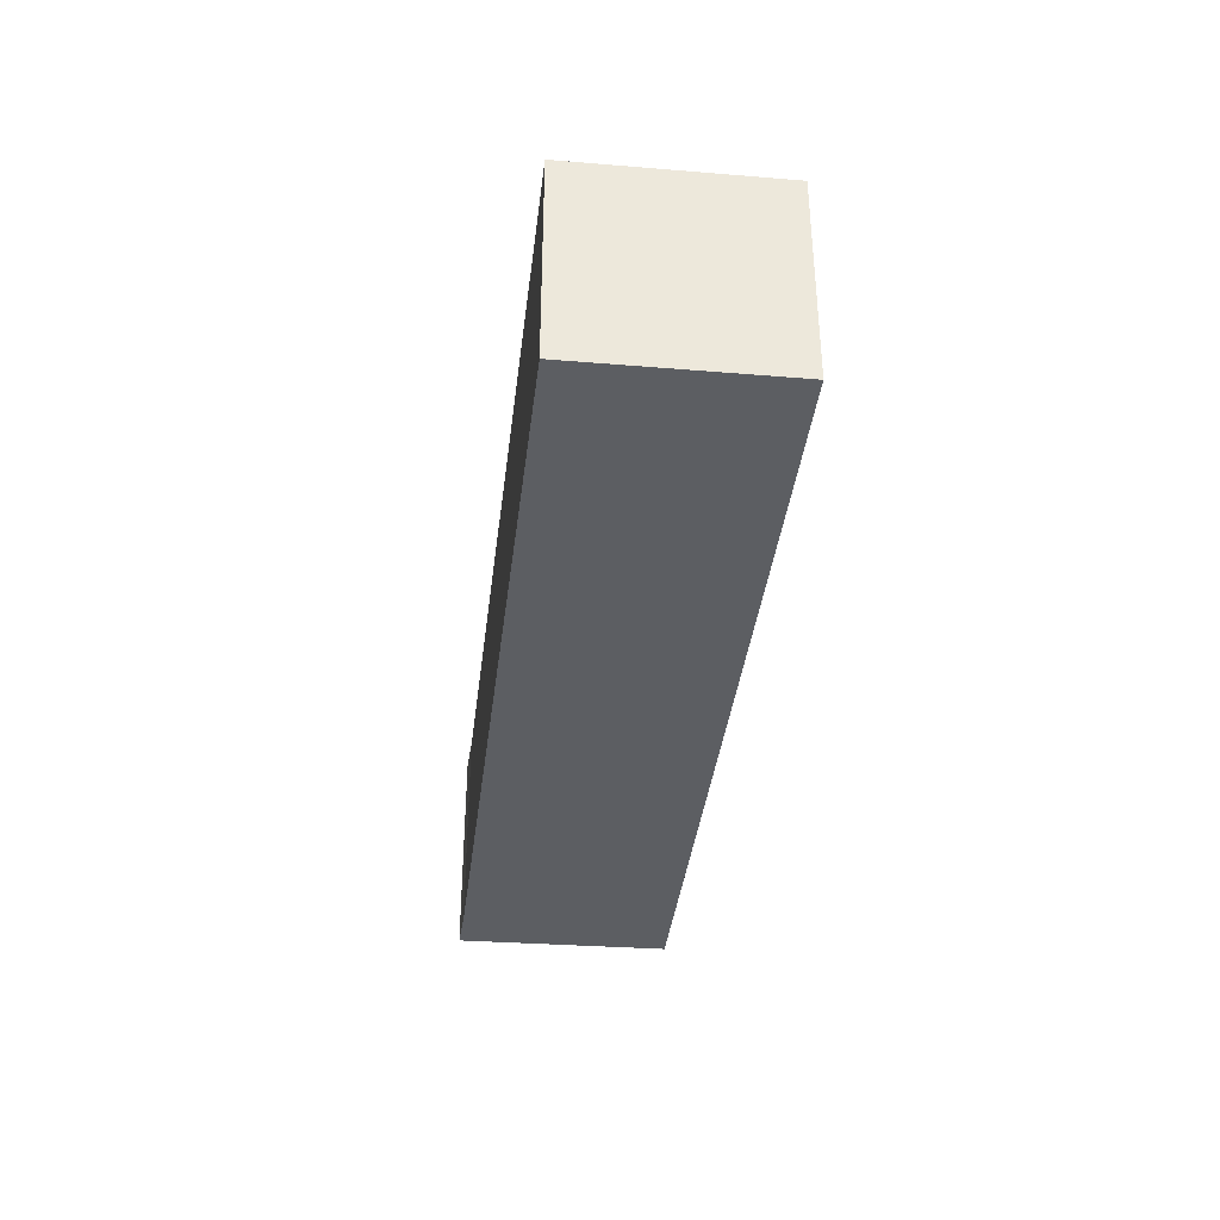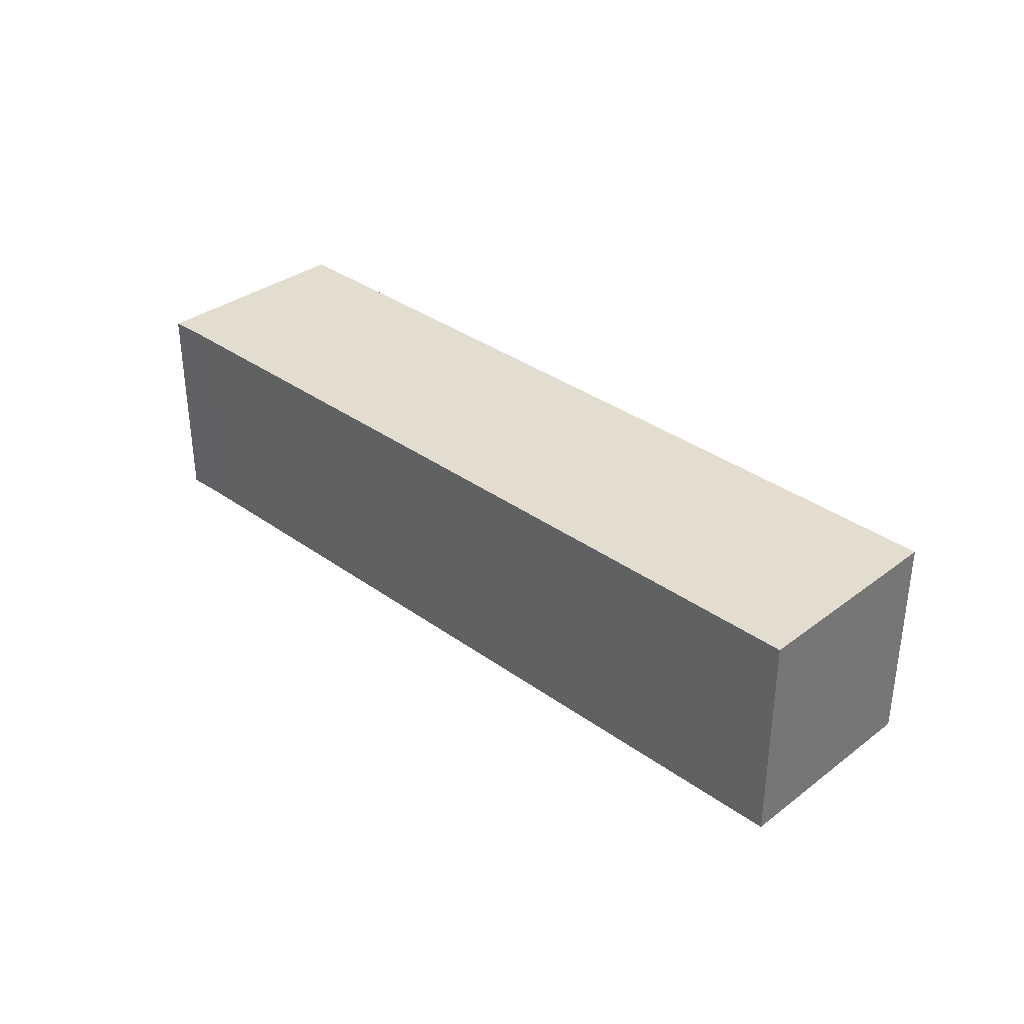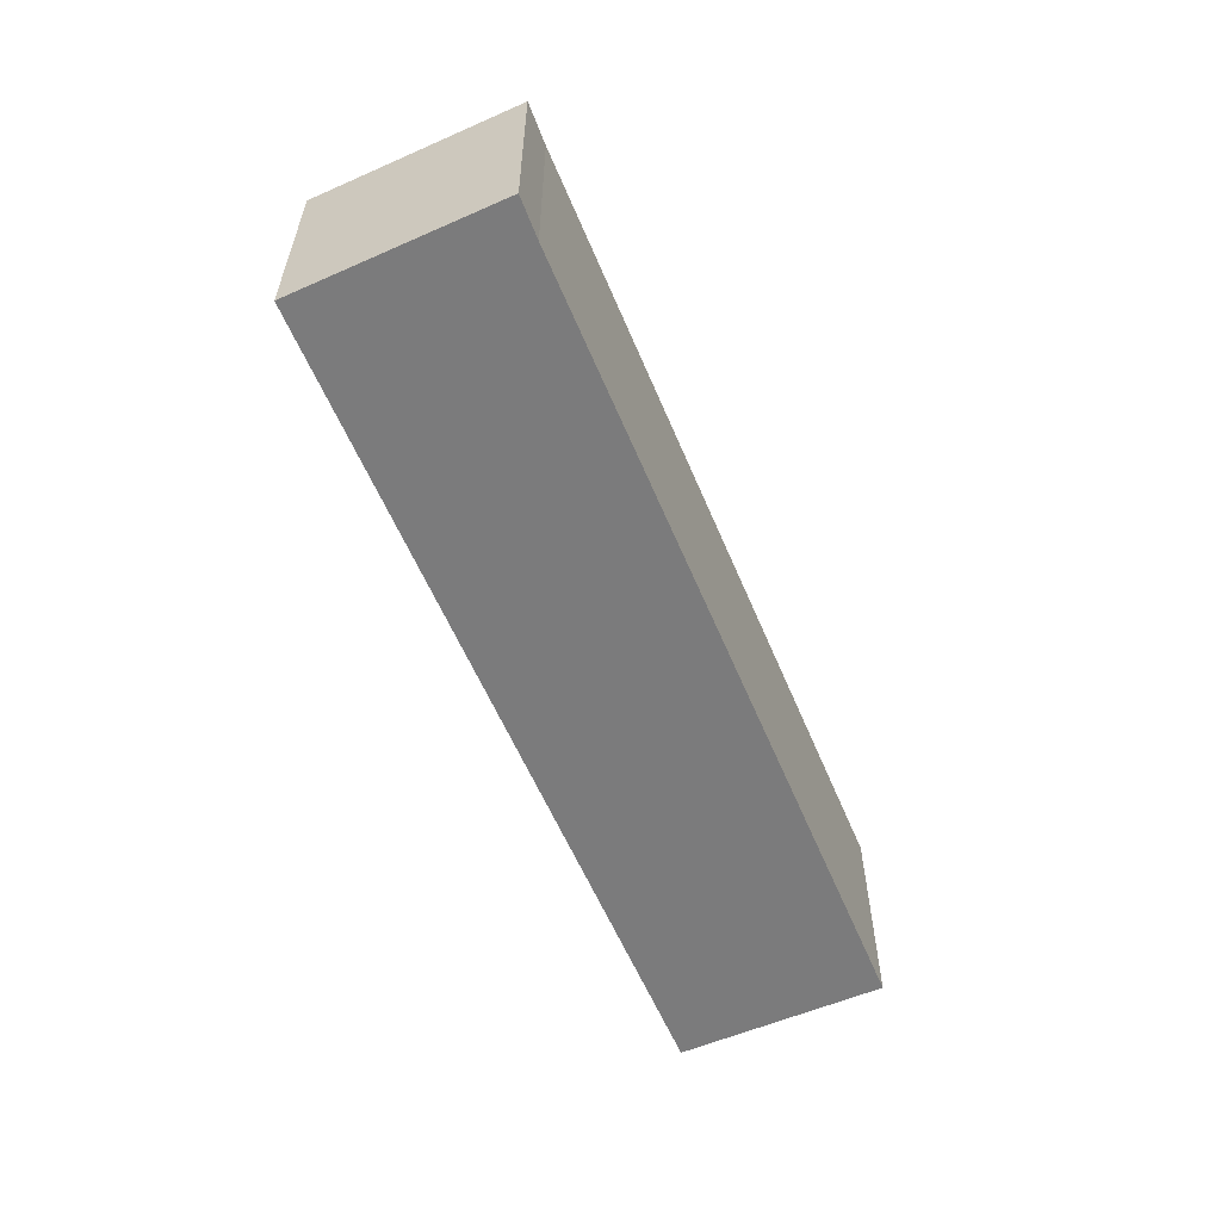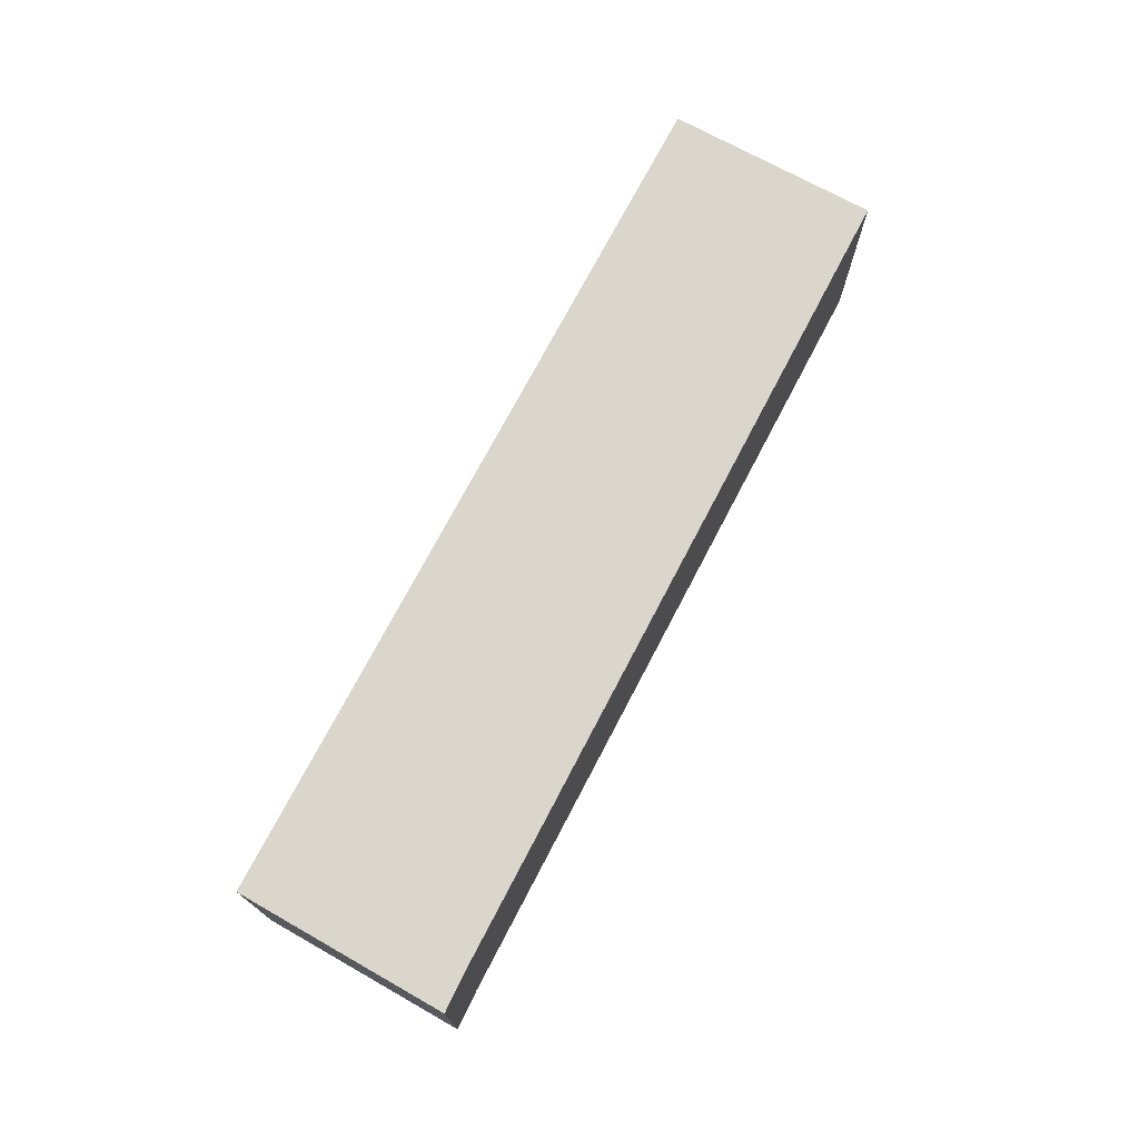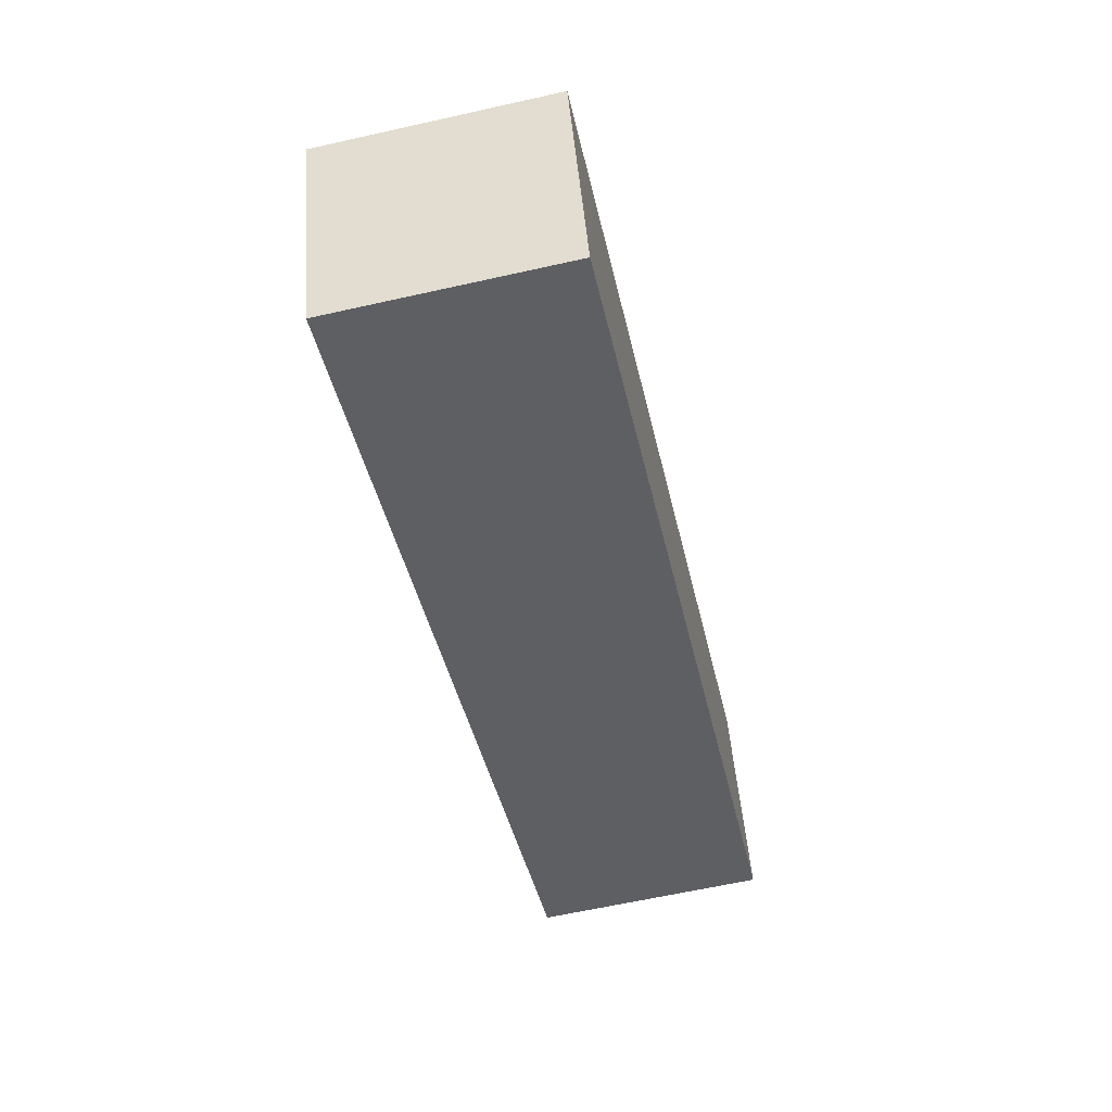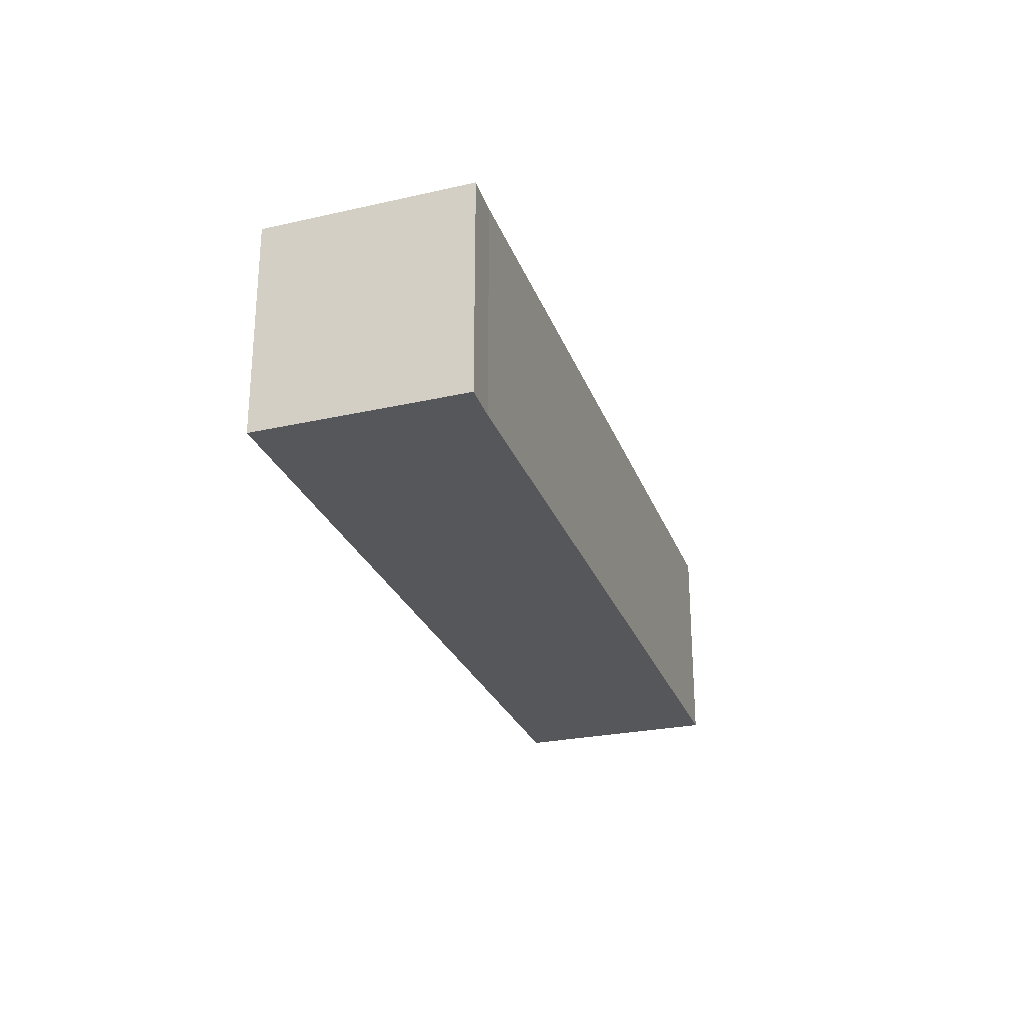
<metadata>
{"format":"obj","ext":"obj","renderer":"f3d","projection":"perspective","resolution":1024,"background":"white","views":[{"elev":-37.7,"azim":104.3,"up":"+Y"},{"elev":34.8,"azim":65.0,"up":"+Y"},{"elev":-58.5,"azim":-46.2,"up":"+Y"},{"elev":73.8,"azim":-41.2,"up":"+Y"},{"elev":-62.6,"azim":102.8,"up":"+Z"},{"elev":-26.5,"azim":-51.1,"up":"+Y"}]}
</metadata>
<code>
v  0 5.192 3.179e-16
v  20.91 5.192 -2.67
v  19.18 5.192 -7.351
v  2.597 5.192 4.429
v  1.678 5.192 4.819
v  20.91 1.635e-16 -2.67
v  19.18 4.501e-16 -7.351
v  0 0 0
v  1.678 -2.951e-16 4.819
v  2.597 -2.712e-16 4.429
g defaultobject
f 1 2 3
f 2 1 4
f 4 1 5
f 6 3 2
f 3 6 7
f 7 1 3
f 1 7 8
f 8 5 1
f 5 8 9
f 10 2 4
f 2 10 6
f 9 4 5
f 4 9 10
f 6 8 7
f 8 6 10
f 8 10 9

</code>
